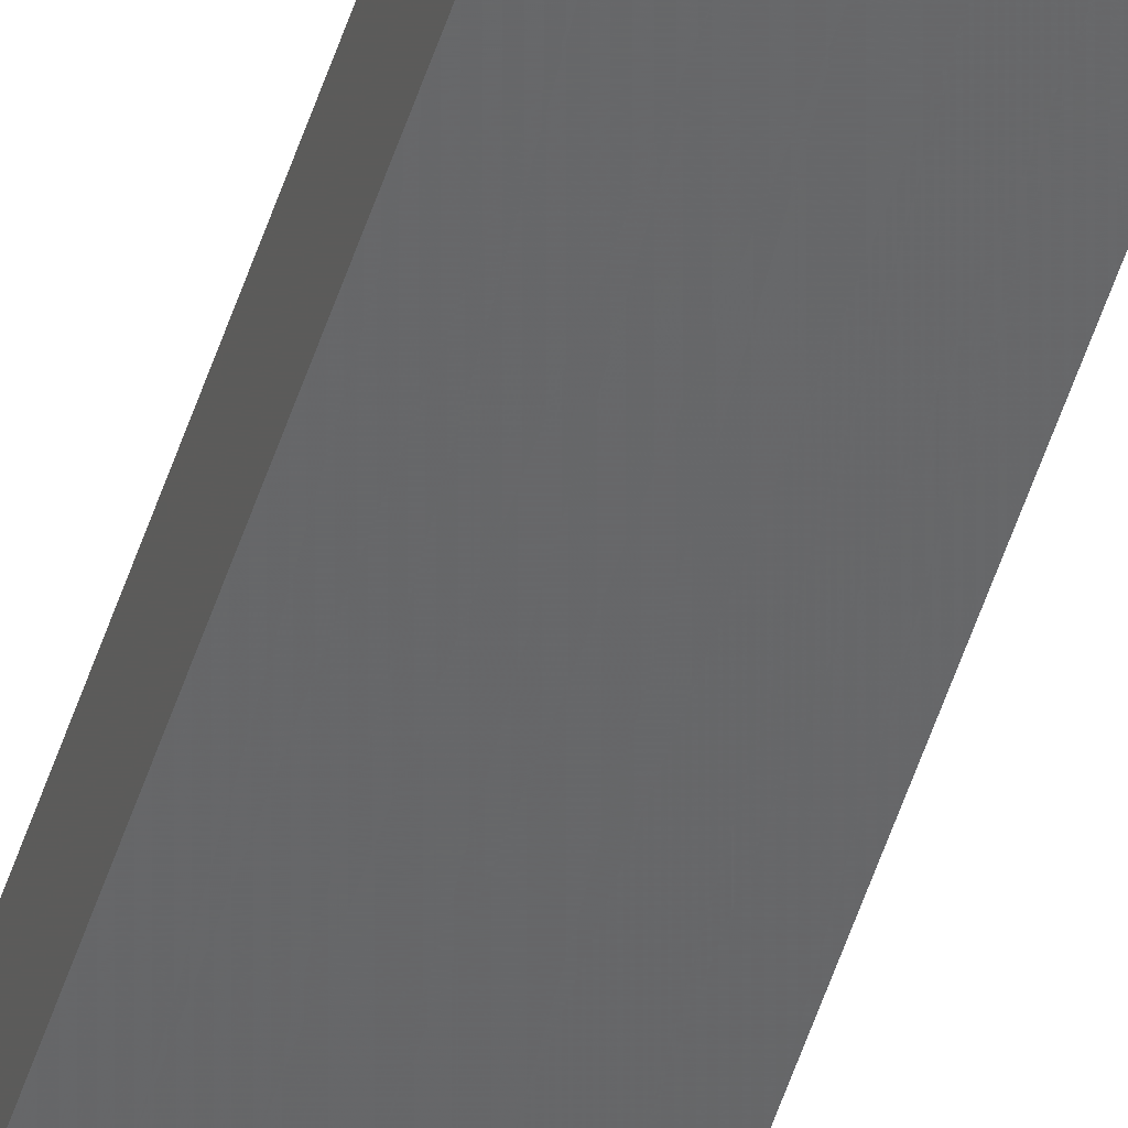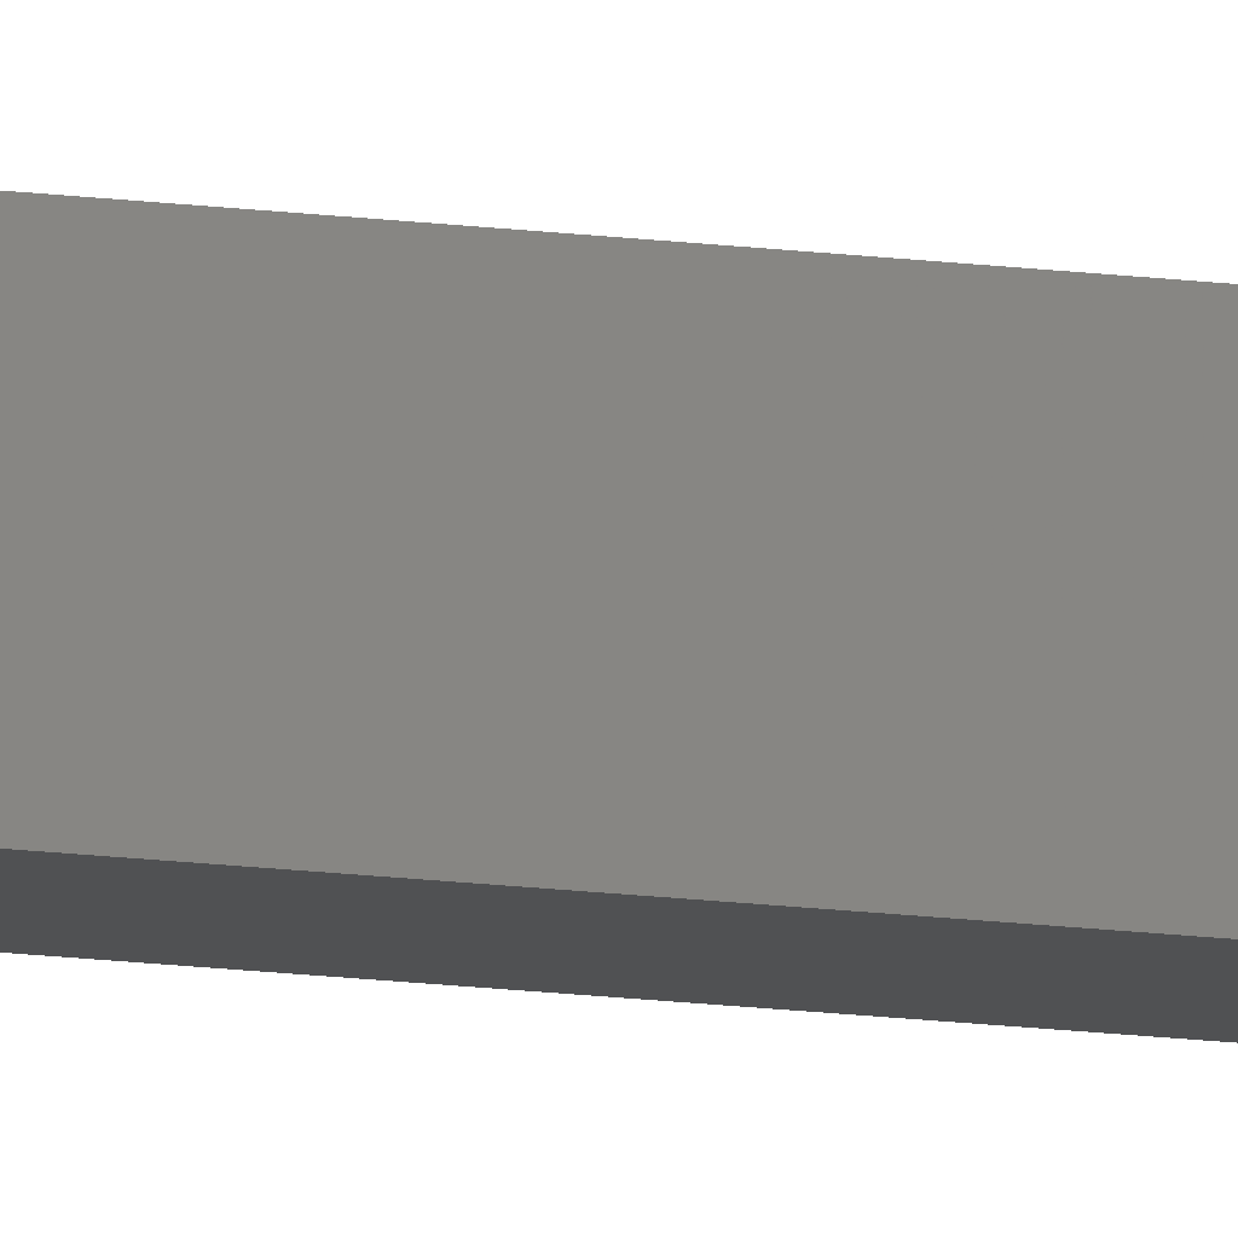
<metadata>
{"format":"stl","ext":"stl","renderer":"f3d","projection":"perspective","resolution":1024,"background":"white","views":[{"elev":-46.0,"azim":-16.1,"up":"+Y"},{"elev":-13.0,"azim":71.7,"up":"+Y"}]}
</metadata>
<code>
# stl→obj: 16 verts, 28 faces
v 9.847 3.824 96.41
v 9.847 3.824 99.98
v 9.867 3.822 99.98
v 9.867 3.822 96.41
v 9.887 3.82 99.98
v 9.887 3.82 96.41
v 9.907 3.818 96.41
v 9.907 3.818 99.98
v 9.902 3.768 99.98
v 9.902 3.768 96.41
v 9.842 3.774 99.98
v 9.862 3.772 96.41
v 9.862 3.772 99.98
v 9.882 3.77 99.98
v 9.842 3.774 96.41
v 9.882 3.77 96.41
f 1 2 3
f 4 3 5
f 4 1 3
f 6 4 5
f 7 5 8
f 7 6 5
f 7 8 9
f 10 7 9
f 11 12 13
f 13 12 14
f 15 12 11
f 12 16 14
f 14 10 9
f 16 10 14
f 15 11 2
f 1 15 2
f 16 7 10
f 12 6 16
f 16 6 7
f 15 4 12
f 12 4 6
f 15 1 4
f 8 14 9
f 5 13 14
f 5 14 8
f 3 13 5
f 2 11 13
f 2 13 3

</code>
